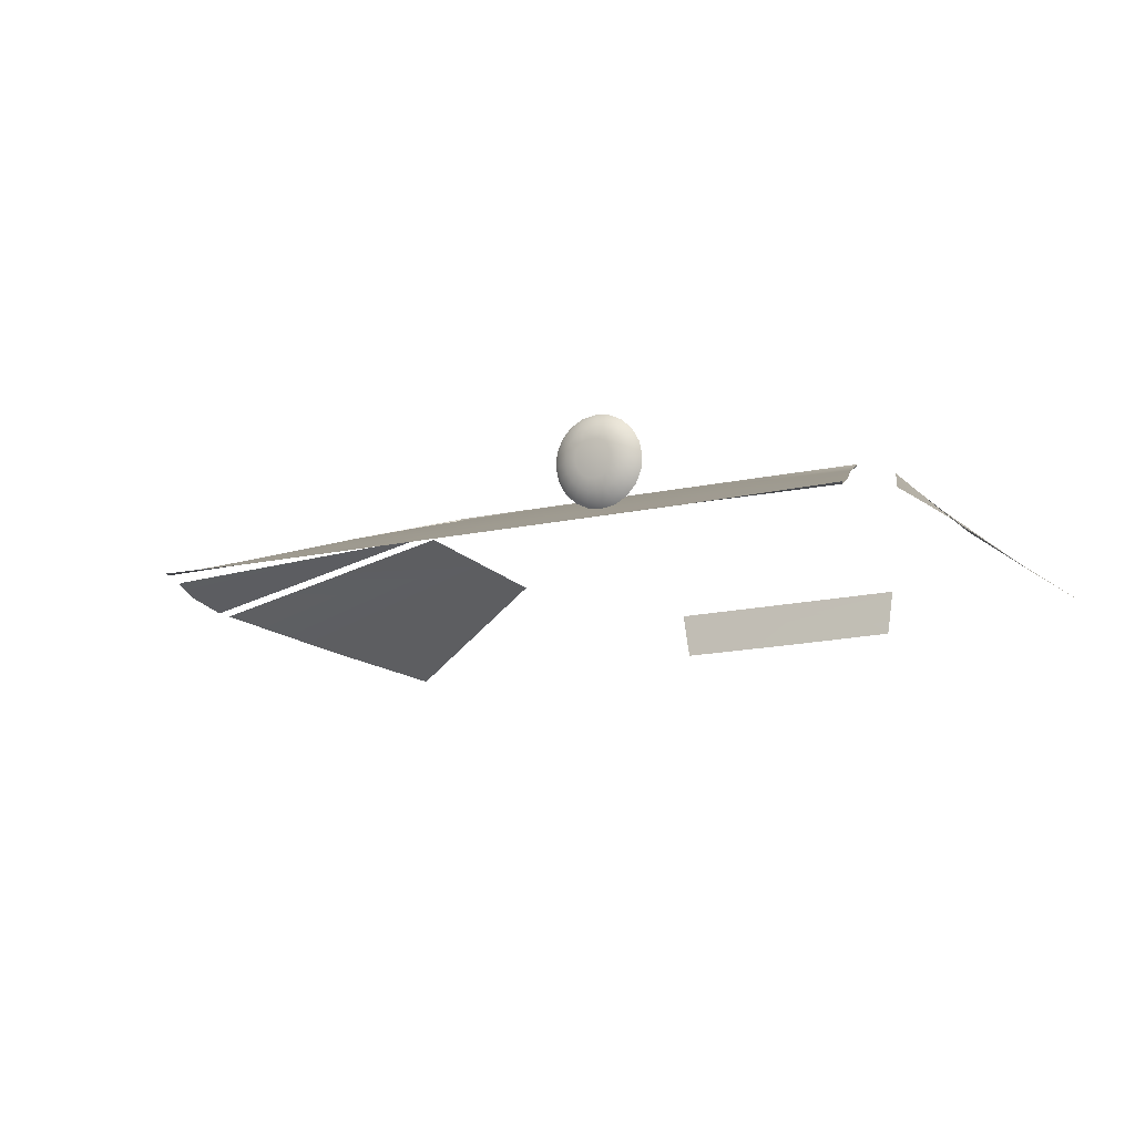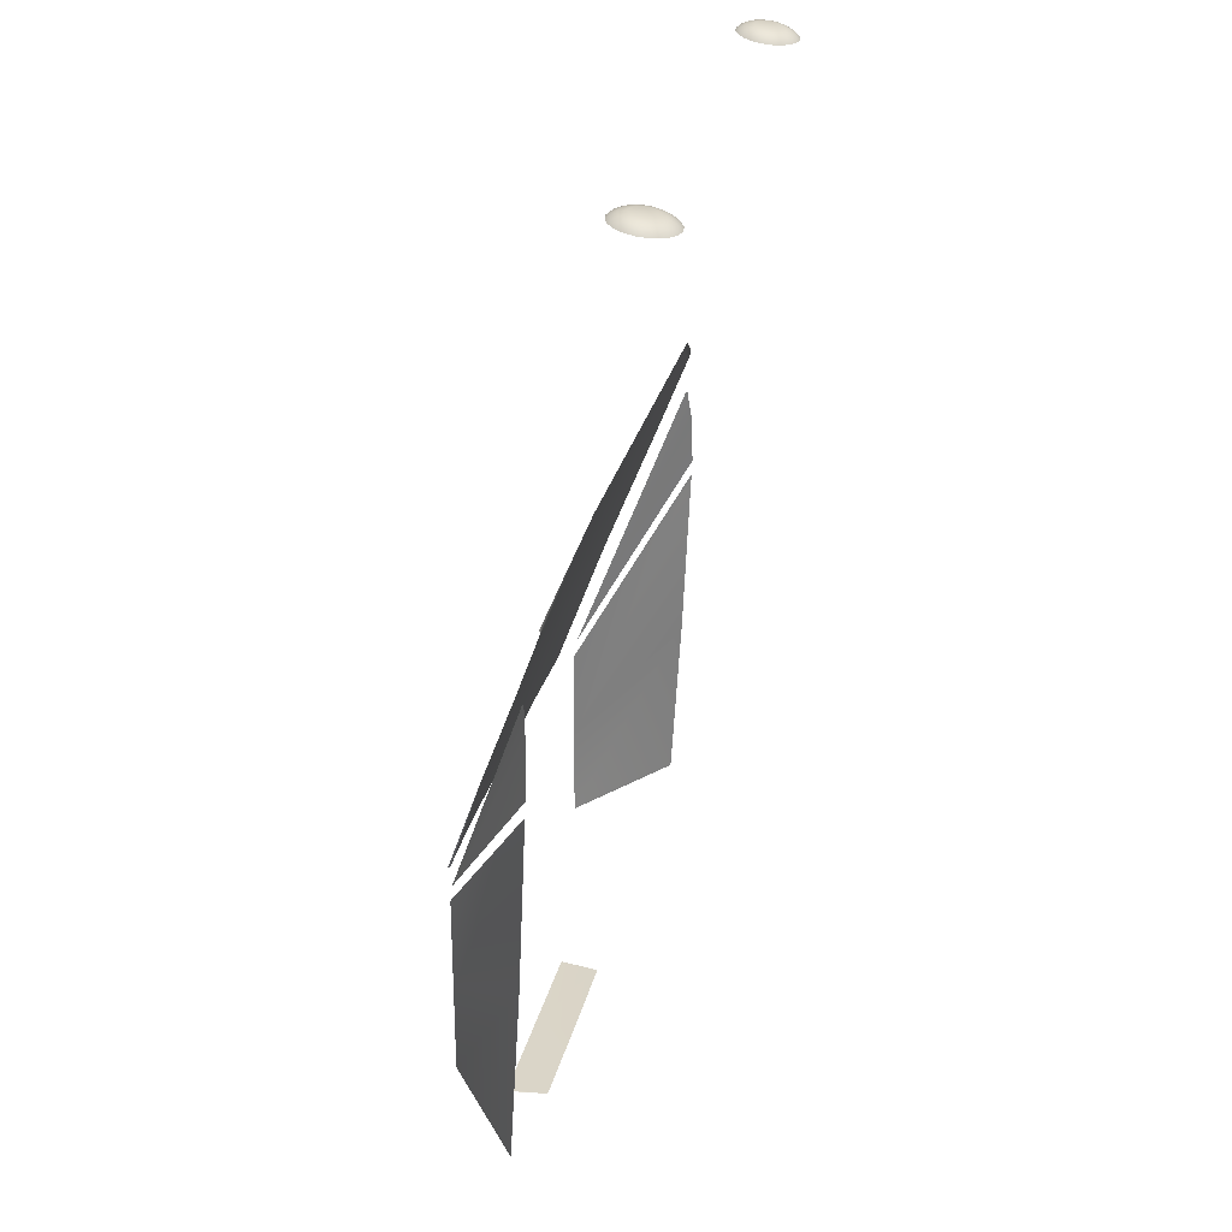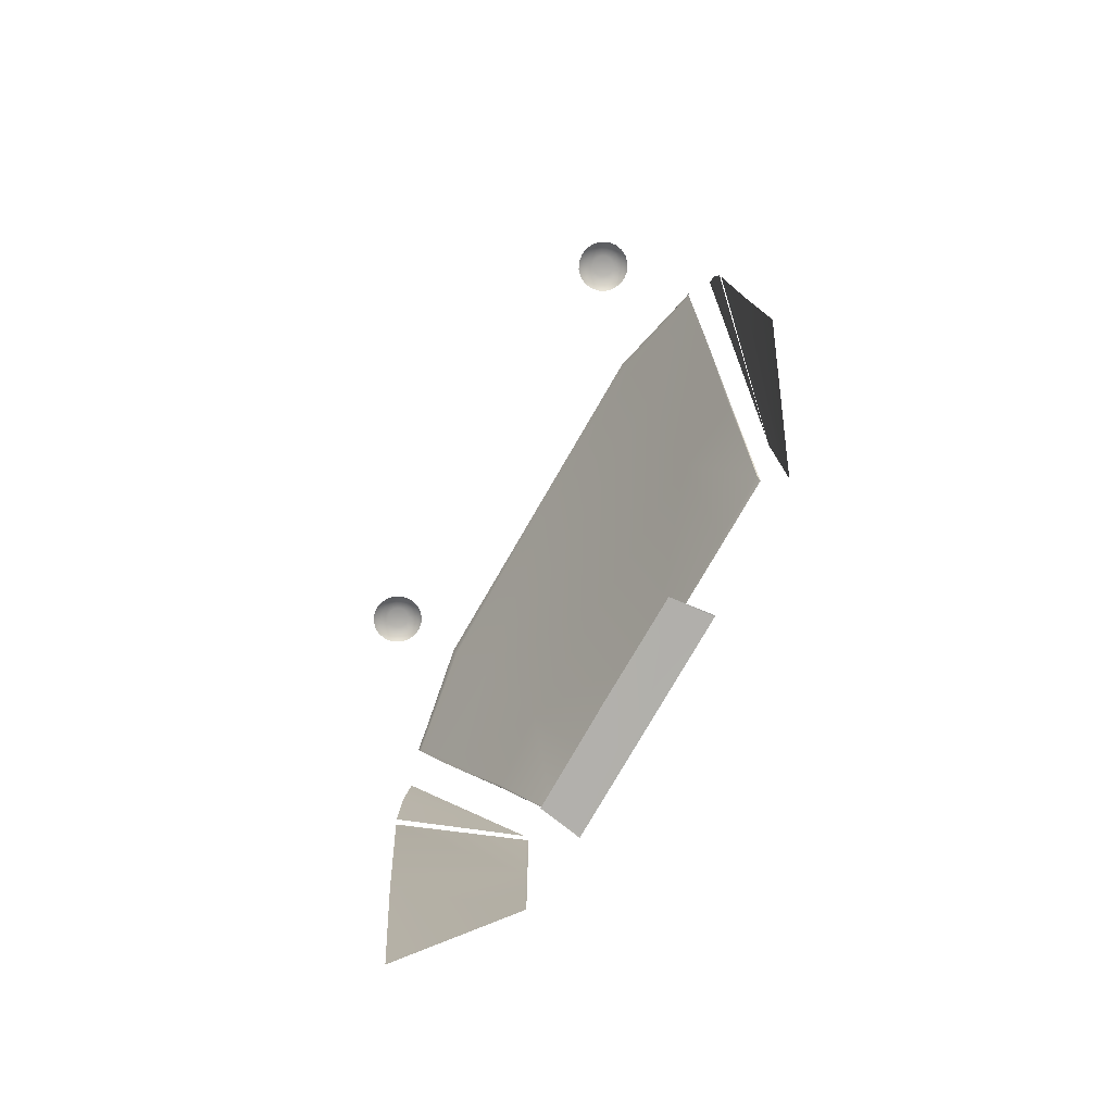
<metadata>
{"format":"obj","ext":"obj","renderer":"f3d","projection":"perspective","resolution":1024,"background":"white","views":[{"elev":-15.5,"azim":25.7,"up":"+Y"},{"elev":29.1,"azim":-76.6,"up":"+Z"},{"elev":-78.5,"azim":59.8,"up":"+Z"}]}
</metadata>
<code>
g model_car_44_glass_LOD1
v 0.6719 0.6679 1.881
v 0.6868 0.6532 1.88
v 0.6737 0.6437 1.887
v 0.6623 0.6548 1.888
v 0.6763 0.674 1.875
v 0.6554 0.6845 1.876
v 0.6531 0.6774 1.882
v 0.6929 0.6576 1.873
v 0.7036 0.6369 1.87
v 0.6964 0.6346 1.877
v 0.7073 0.614 1.867
v 0.6998 0.614 1.875
v 0.7037 0.5911 1.864
v 0.6966 0.5934 1.872
v 0.6932 0.5704 1.862
v 0.6871 0.5748 1.869
v 0.6767 0.554 1.859
v 0.6722 0.56 1.867
v 0.6559 0.5434 1.858
v 0.6535 0.5505 1.866
v 0.6328 0.5397 1.857
v 0.6327 0.5472 1.865
v 0.6097 0.5433 1.857
v 0.612 0.5504 1.865
v 0.6327 0.5634 1.876
v 0.6169 0.5658 1.876
v 0.5888 0.5538 1.858
v 0.5932 0.5599 1.866
v 0.5722 0.5702 1.86
v 0.5782 0.5746 1.868
v 0.5615 0.5909 1.862
v 0.5686 0.5932 1.87
v 0.5577 0.6138 1.865
v 0.5653 0.6138 1.873
v 0.5613 0.6367 1.868
v 0.5685 0.6344 1.876
v 0.5719 0.6574 1.871
v 0.578 0.653 1.878
v 0.584 0.6295 1.883
v 0.5912 0.6436 1.885
v 0.6024 0.6547 1.887
v 0.5928 0.6678 1.88
v 0.5884 0.6739 1.874
v 0.6092 0.6844 1.875
v 0.6115 0.6773 1.882
v 0.6323 0.6806 1.882
v 0.6323 0.6881 1.876
v 0.6324 0.6644 1.889
v 0.6166 0.6619 1.888
v 0.6481 0.662 1.889
v 0.6025 0.6235 1.888
v 0.601 0.6139 1.887
v 0.607 0.6322 1.889
v 0.6324 0.6452 1.891
v 0.6227 0.6436 1.891
v 0.651 0.6392 1.891
v 0.658 0.6323 1.89
v 0.6809 0.6296 1.885
v 0.6835 0.614 1.883
v 0.681 0.5984 1.881
v 0.6738 0.5843 1.879
v 0.6626 0.5731 1.877
v 0.6484 0.5659 1.876
v 0.6625 0.6236 1.889
v 0.664 0.614 1.888
v 0.6581 0.5956 1.885
v 0.6511 0.5887 1.884
v 0.6424 0.5842 1.884
v 0.6625 0.6043 1.886
v 0.6326 0.5827 1.883
v 0.6229 0.5842 1.883
v 0.6027 0.573 1.876
v 0.5914 0.5841 1.878
v 0.5841 0.5982 1.879
v 0.5816 0.6138 1.881
v 0.6026 0.6042 1.886
v 0.6141 0.5886 1.884
v 0.6071 0.5955 1.885
v 0.6325 0.6139 1.887
v 0.6139 0.6392 1.89
v 0.6422 0.6437 1.891
v 0.788 0.8224 0.8861
v 0.8072 0.8143 0.8098
v 0.8082 0.8133 0.8121
v 0.7903 0.8205 0.8877
v 0.5681 1.058 0.2546
v 0.5682 1.058 0.2549
v 0.682 0.9356 0.586
v 0.7849 0.825 0.8854
v 0.8221 0.8123 0.6851
v 0.8231 0.8119 0.6791
v 0.823 0.8115 0.6866
v 0.8239 0.8111 0.6805
v 0.7895 0.8208 0.8907
v 0.8203 0.8174 0.6256
v 0.824 0.8139 0.6315
v 0.824 0.8133 0.641
v 0.8229 0.8144 0.6392
v 0.8223 0.8369 0.185
v 0.8261 0.8337 0.188
v 0.8261 0.863 -0.2555
v 0.8298 0.8602 -0.2555
v 0.8298 0.8606 -0.2621
v 0.8292 0.8611 -0.2628
v 0.8261 0.8634 -0.2628
v 0.563 1.064 -0.2651
v 0.563 1.064 -0.2612
v 0.5589 1.067 -0.2644
v 0.5594 1.067 -0.2651
v 0.5589 1.067 -0.2613
v 0.5629 1.063 -0.02594
v 0.5588 1.066 -0.02924
v 0.5628 1.062 0.2093
v 0.5587 1.066 0.2028
v 0.5587 1.066 0.2072
v 0.559 1.066 0.2082
v 0.5598 1.065 0.2095
v 0.4321 0.8463 0.9251
v 0.6554 0.8743 0.8245
v 0.7026 0.8177 0.9755
v 0.4645 0.7809 1.097
v -1.252e-06 0.7809 1.098
v -1.252e-06 0.8463 0.9304
v 0.3761 0.9705 0.5963
v 0.5668 0.9822 0.544
v 0.6642 0.8759 0.8201
v 0.5715 0.983 0.5417
v 0.6647 0.8759 0.8199
v 0.5717 0.983 0.5416
v 0.4645 0.7652 1.138
v -1.252e-06 0.7652 1.138
v -1.252e-06 0.7587 1.155
v 0.4645 0.7587 1.155
v 0.7186 0.7986 1.027
v 0.7139 0.8042 1.011
v 0.7276 0.7999 1.023
v 0.7229 0.8055 1.008
v 0.7281 0.8 1.023
v 0.7307 0.8022 1.03
v 0.7301 0.8021 1.031
v 0.7234 0.8056 1.007
v 0.7184 0.8001 1.036
v 0.4645 0.7554 1.164
v -1.252e-06 0.7554 1.164
v 0.7116 0.8191 0.9716
v 0.7121 0.8192 0.9713
v 0.4737 1.097 0.2323
v 0.4742 1.097 0.2323
v 0.4787 1.087 0.2461
v 0.4781 1.087 0.2463
v 0.4787 1.092 0.2461
v 0.4742 1.097 0.2323
v 0.3054 1.098 0.2323
v 0.3054 1.092 0.2485
v -1.252e-06 1.098 0.2323
v -1.252e-06 1.092 0.2485
v -1.252e-06 0.9705 0.598
v 0.2526 0.9308 -0.5614
v 0.2513 0.9343 -0.5614
v 0.2409 0.9342 -0.5613
v 0.2414 0.9308 -0.5613
v 0.2577 0.9308 -0.5614
v 0.256 0.9343 -0.5614
v 0.2593 0.9422 -0.5614
v 0.2575 0.9448 -0.5614
v 0.2597 0.9454 -0.5614
v 0.2579 0.9478 -0.5614
v 0.2711 1.026 -0.5614
v 0.2685 1.023 -0.5614
v 0.27 1.029 -0.561
v 0.2728 1.032 -0.561
v 0.2692 1.032 -0.561
v 0.2667 1.029 -0.561
v 0.2611 1.032 -0.561
v 0.2592 1.029 -0.561
v -1.252e-06 1.032 -0.561
v -1.252e-06 1.029 -0.561
v -1.252e-06 0.9331 -0.56
v -1.252e-06 0.9295 -0.5599
v -0.2592 1.029 -0.561
v -0.2611 1.032 -0.561
v -0.2667 1.029 -0.561
v -0.2692 1.032 -0.561
v -0.27 1.029 -0.561
v -0.2728 1.032 -0.561
v -0.2711 1.026 -0.5614
v -0.2685 1.023 -0.5614
v -0.2579 0.9478 -0.5614
v -0.2597 0.9454 -0.5614
v -0.2575 0.9448 -0.5614
v -0.2593 0.9422 -0.5614
v -0.256 0.9343 -0.5614
v -0.2577 0.9308 -0.5614
v -0.2513 0.9343 -0.5614
v -0.2526 0.9308 -0.5614
v -0.2409 0.9342 -0.5613
v -0.2414 0.9308 -0.5613
v -0.6719 0.6679 1.881
v -0.6623 0.6548 1.888
v -0.6737 0.6437 1.887
v -0.6868 0.6532 1.88
v -0.6763 0.674 1.875
v -0.6554 0.6845 1.876
v -0.6531 0.6774 1.882
v -0.6929 0.6576 1.873
v -0.7036 0.6369 1.87
v -0.6964 0.6346 1.877
v -0.7073 0.614 1.867
v -0.6998 0.614 1.875
v -0.7037 0.5911 1.864
v -0.6966 0.5934 1.872
v -0.6932 0.5704 1.862
v -0.6871 0.5748 1.869
v -0.6767 0.554 1.859
v -0.6722 0.56 1.867
v -0.6559 0.5434 1.858
v -0.6535 0.5505 1.866
v -0.6328 0.5397 1.857
v -0.6327 0.5472 1.865
v -0.6097 0.5433 1.857
v -0.612 0.5504 1.865
v -0.6327 0.5634 1.876
v -0.6169 0.5658 1.876
v -0.5888 0.5538 1.858
v -0.5932 0.5599 1.866
v -0.5722 0.5702 1.86
v -0.5782 0.5746 1.868
v -0.5615 0.5909 1.862
v -0.5686 0.5932 1.87
v -0.5577 0.6138 1.865
v -0.5653 0.6138 1.873
v -0.5613 0.6367 1.868
v -0.5685 0.6344 1.876
v -0.5719 0.6574 1.871
v -0.578 0.653 1.878
v -0.584 0.6295 1.883
v -0.5912 0.6436 1.885
v -0.6024 0.6547 1.887
v -0.5928 0.6678 1.88
v -0.5884 0.6739 1.874
v -0.6092 0.6844 1.875
v -0.6115 0.6773 1.882
v -0.6323 0.6806 1.882
v -0.6323 0.6881 1.876
v -0.6324 0.6644 1.889
v -0.6166 0.6619 1.888
v -0.6481 0.662 1.889
v -0.6025 0.6235 1.888
v -0.601 0.6139 1.887
v -0.607 0.6322 1.889
v -0.6324 0.6452 1.891
v -0.6227 0.6436 1.891
v -0.651 0.6392 1.891
v -0.658 0.6323 1.89
v -0.6809 0.6296 1.885
v -0.6835 0.614 1.883
v -0.681 0.5984 1.881
v -0.6738 0.5843 1.879
v -0.6626 0.5731 1.877
v -0.6484 0.5659 1.876
v -0.6625 0.6236 1.889
v -0.664 0.614 1.888
v -0.6581 0.5956 1.885
v -0.6511 0.5887 1.884
v -0.6424 0.5842 1.884
v -0.6625 0.6043 1.886
v -0.6326 0.5827 1.883
v -0.6229 0.5842 1.883
v -0.6027 0.573 1.876
v -0.5914 0.5841 1.878
v -0.5841 0.5982 1.879
v -0.5816 0.6138 1.881
v -0.6026 0.6042 1.886
v -0.6141 0.5886 1.884
v -0.6071 0.5955 1.885
v -0.6325 0.6139 1.887
v -0.6139 0.6392 1.89
v -0.6422 0.6437 1.891
v -0.788 0.8224 0.8861
v -0.7903 0.8205 0.8877
v -0.8082 0.8133 0.8121
v -0.8072 0.8143 0.8098
v -0.5681 1.058 0.2546
v -0.5682 1.058 0.2549
v -0.682 0.9356 0.586
v -0.7849 0.825 0.8854
v -0.8221 0.8123 0.6851
v -0.8231 0.8119 0.6791
v -0.823 0.8115 0.6866
v -0.8239 0.8111 0.6805
v -0.7895 0.8208 0.8907
v -0.8203 0.8174 0.6256
v -0.8229 0.8144 0.6392
v -0.824 0.8133 0.641
v -0.824 0.8139 0.6315
v -0.8223 0.8369 0.185
v -0.8261 0.8337 0.188
v -0.8261 0.863 -0.2555
v -0.8298 0.8602 -0.2555
v -0.8298 0.8606 -0.2621
v -0.8292 0.8611 -0.2628
v -0.8261 0.8634 -0.2628
v -0.563 1.064 -0.2651
v -0.563 1.064 -0.2612
v -0.5589 1.067 -0.2644
v -0.5594 1.067 -0.2651
v -0.5589 1.067 -0.2613
v -0.5629 1.063 -0.02594
v -0.5588 1.066 -0.02924
v -0.5628 1.062 0.2093
v -0.5587 1.066 0.2028
v -0.5587 1.066 0.2072
v -0.559 1.066 0.2082
v -0.5598 1.065 0.2095
v -0.4321 0.8463 0.9251
v -0.4645 0.7809 1.097
v -0.7026 0.8177 0.9755
v -0.6554 0.8743 0.8245
v -1.252e-06 0.7809 1.098
v -1.252e-06 0.8463 0.9304
v -0.3761 0.9705 0.5963
v -0.5668 0.9822 0.544
v -0.6642 0.8759 0.8201
v -0.5715 0.983 0.5417
v -0.6647 0.8759 0.8199
v -0.5717 0.983 0.5416
v -0.4645 0.7652 1.138
v -1.252e-06 0.7652 1.138
v -1.252e-06 0.7587 1.155
v -0.4645 0.7587 1.155
v -0.7186 0.7986 1.027
v -0.7139 0.8042 1.011
v -0.7276 0.7999 1.023
v -0.7229 0.8055 1.008
v -0.7281 0.8 1.023
v -0.7307 0.8022 1.03
v -0.7301 0.8021 1.031
v -0.7234 0.8056 1.007
v -0.7184 0.8001 1.036
v -0.4645 0.7554 1.164
v -1.252e-06 0.7554 1.164
v -0.7116 0.8191 0.9716
v -0.7121 0.8192 0.9713
v -0.4737 1.097 0.2323
v -0.4781 1.087 0.2463
v -0.4787 1.087 0.2461
v -0.4742 1.097 0.2323
v -0.4787 1.092 0.2461
v -0.4742 1.097 0.2323
v -0.3054 1.098 0.2323
v -0.3054 1.092 0.2485
v -1.252e-06 1.098 0.2323
v -1.252e-06 1.092 0.2485
v -1.252e-06 0.9705 0.598
g model_car_44_glass_LOD1_0
f 3 2 1
f 4 3 1
f 1 2 5
f 1 5 6
f 7 1 6
f 4 1 7
f 2 8 5
f 8 2 9
f 2 10 9
f 2 3 10
f 9 10 11
f 10 12 11
f 11 12 13
f 12 14 13
f 13 14 15
f 14 16 15
f 15 16 17
f 16 18 17
f 17 18 19
f 18 20 19
f 19 20 21
f 20 22 21
f 21 22 23
f 22 24 23
f 22 25 24
f 25 26 24
f 23 24 27
f 24 28 27
f 24 26 28
f 27 28 29
f 28 30 29
f 29 30 31
f 30 32 31
f 31 32 33
f 32 34 33
f 33 34 35
f 34 36 35
f 35 36 37
f 36 38 37
f 36 39 38
f 39 40 38
f 40 41 38
f 41 42 38
f 38 42 37
f 42 43 37
f 43 42 44
f 42 45 44
f 42 41 45
f 45 46 44
f 46 47 44
f 47 46 6
f 46 7 6
f 48 46 45
f 46 48 7
f 49 48 45
f 41 49 45
f 48 50 7
f 50 4 7
f 39 51 40
f 52 51 39
f 51 53 40
f 54 48 49
f 48 54 50
f 55 54 49
f 56 4 50
f 56 57 4
f 57 3 4
f 3 57 58
f 3 58 10
f 10 58 12
f 58 59 12
f 12 59 14
f 59 60 14
f 14 60 16
f 60 61 16
f 16 61 18
f 61 62 18
f 18 62 20
f 62 63 20
f 20 63 22
f 63 25 22
f 57 64 58
f 58 64 59
f 64 65 59
f 59 65 60
f 61 66 62
f 66 67 62
f 62 67 63
f 67 68 63
f 63 68 25
f 65 69 60
f 69 66 61
f 60 69 61
f 68 70 25
f 25 70 26
f 70 71 26
f 26 71 72
f 26 72 28
f 28 72 30
f 72 73 30
f 30 73 32
f 73 74 32
f 32 74 34
f 74 75 34
f 34 75 36
f 75 39 36
f 75 52 39
f 76 52 75
f 74 76 75
f 72 77 73
f 71 77 72
f 77 78 73
f 78 76 74
f 73 78 74
f 78 79 76
f 71 79 77
f 76 79 52
f 77 79 78
f 52 79 51
f 51 79 53
f 79 80 53
f 53 80 40
f 80 41 40
f 41 80 49
f 80 55 49
f 80 79 55
f 79 54 55
f 54 79 81
f 54 81 50
f 81 56 50
f 79 56 81
f 79 57 56
f 57 79 64
f 64 79 65
f 65 79 69
f 69 79 66
f 66 79 67
f 67 79 68
f 68 79 70
f 70 79 71
f 84 83 82
f 85 84 82
f 82 83 86
f 82 86 87
f 87 88 82
f 88 89 82
f 85 82 89
f 86 83 90
f 90 83 84
f 91 86 90
f 91 90 92
f 92 90 84
f 93 91 92
f 94 85 89
f 97 96 95
f 98 97 95
f 95 96 99
f 96 100 99
f 99 100 101
f 100 102 101
f 101 102 103
f 101 103 104
f 104 105 101
f 105 106 101
f 106 107 101
f 101 107 99
f 108 107 106
f 106 109 108
f 108 110 107
f 111 107 110
f 107 111 99
f 112 111 110
f 113 111 112
f 114 113 112
f 113 114 115
f 115 116 113
f 116 117 113
f 111 113 95
f 99 111 95
f 113 117 98
f 95 113 98
f 120 119 118
f 121 120 118
f 121 118 122
f 118 123 122
f 118 119 124
f 119 125 124
f 119 126 125
f 126 127 125
f 126 128 127
f 128 129 127
f 130 121 122
f 131 130 122
f 130 131 132
f 133 130 132
f 133 134 130
f 134 135 130
f 135 120 121
f 130 135 121
f 134 136 135
f 136 137 135
f 136 138 137
f 139 138 136
f 140 139 136
f 140 136 134
f 138 141 137
f 142 140 134
f 142 134 133
f 143 142 133
f 143 133 132
f 144 143 132
f 135 137 120
f 137 145 120
f 137 141 145
f 141 146 145
f 145 146 126
f 146 128 126
f 145 126 119
f 120 145 119
f 149 148 147
f 150 149 147
f 149 151 148
f 151 152 148
f 150 147 153
f 154 150 153
f 127 149 150
f 125 127 150
f 129 151 149
f 127 129 149
f 154 153 155
f 156 154 155
f 124 154 156
f 150 154 124
f 125 150 124
f 157 124 156
f 118 124 157
f 123 118 157
f 160 159 158
f 161 160 158
f 158 159 162
f 159 163 162
f 162 163 164
f 163 165 164
f 164 165 166
f 165 167 166
f 166 167 168
f 167 169 168
f 169 170 168
f 170 171 168
f 171 170 172
f 170 173 172
f 173 170 169
f 169 167 173
f 172 173 174
f 173 175 174
f 167 175 173
f 174 175 176
f 175 177 176
f 167 177 175
f 167 165 177
f 165 163 177
f 163 159 177
f 159 160 177
f 160 178 177
f 178 160 161
f 179 178 161
f 177 180 176
f 180 181 176
f 180 182 181
f 182 183 181
f 182 184 183
f 184 185 183
f 185 184 186
f 184 187 186
f 187 182 180
f 187 184 182
f 187 188 186
f 188 187 180
f 188 189 186
f 188 190 189
f 190 188 180
f 190 191 189
f 190 192 191
f 192 190 180
f 192 193 191
f 192 194 193
f 194 192 180
f 194 195 193
f 194 196 195
f 196 197 195
f 196 178 197
f 178 179 197
f 177 178 196
f 196 180 177
f 196 194 180
f 200 199 198
f 201 200 198
f 201 198 202
f 202 198 203
f 198 204 203
f 198 199 204
f 205 201 202
f 201 205 206
f 207 201 206
f 200 201 207
f 207 206 208
f 209 207 208
f 209 208 210
f 211 209 210
f 211 210 212
f 213 211 212
f 213 212 214
f 215 213 214
f 215 214 216
f 217 215 216
f 217 216 218
f 219 217 218
f 219 218 220
f 221 219 220
f 222 219 221
f 223 222 221
f 221 220 224
f 225 221 224
f 223 221 225
f 225 224 226
f 227 225 226
f 227 226 228
f 229 227 228
f 229 228 230
f 231 229 230
f 231 230 232
f 233 231 232
f 233 232 234
f 235 233 234
f 236 233 235
f 237 236 235
f 238 237 235
f 239 238 235
f 239 235 234
f 240 239 234
f 239 240 241
f 242 239 241
f 238 239 242
f 243 242 241
f 244 243 241
f 243 244 203
f 204 243 203
f 243 245 242
f 245 243 204
f 245 246 242
f 246 238 242
f 247 245 204
f 199 247 204
f 248 236 237
f 248 249 236
f 250 248 237
f 245 251 246
f 251 245 247
f 251 252 246
f 199 253 247
f 254 253 199
f 200 254 199
f 254 200 255
f 255 200 207
f 255 207 209
f 256 255 209
f 256 209 211
f 257 256 211
f 257 211 213
f 258 257 213
f 258 213 215
f 259 258 215
f 259 215 217
f 260 259 217
f 260 217 219
f 222 260 219
f 261 254 255
f 261 255 256
f 262 261 256
f 262 256 257
f 263 258 259
f 264 263 259
f 264 259 260
f 265 264 260
f 265 260 222
f 266 262 257
f 266 257 258
f 263 266 258
f 267 265 222
f 267 222 223
f 268 267 223
f 268 223 269
f 269 223 225
f 269 225 227
f 270 269 227
f 270 227 229
f 271 270 229
f 271 229 231
f 272 271 231
f 272 231 233
f 236 272 233
f 249 272 236
f 273 271 272
f 249 273 272
f 274 269 270
f 274 268 269
f 275 274 270
f 275 270 271
f 273 275 271
f 276 275 273
f 276 268 274
f 276 273 249
f 276 274 275
f 276 249 248
f 276 248 250
f 277 276 250
f 277 250 237
f 238 277 237
f 277 238 246
f 252 277 246
f 276 277 252
f 251 276 252
f 276 251 278
f 278 251 247
f 253 278 247
f 253 276 278
f 254 276 253
f 276 254 261
f 276 261 262
f 276 262 266
f 276 266 263
f 276 263 264
f 276 264 265
f 276 265 267
f 276 267 268
f 281 280 279
f 282 281 279
f 282 279 283
f 284 283 279
f 279 285 284
f 279 286 285
f 279 280 286
f 282 283 287
f 282 287 281
f 283 288 287
f 287 288 289
f 287 289 281
f 288 290 289
f 280 291 286
f 294 293 292
f 295 294 292
f 295 292 296
f 297 295 296
f 297 296 298
f 299 297 298
f 300 299 298
f 301 300 298
f 298 302 301
f 303 302 298
f 304 303 298
f 304 298 296
f 303 304 305
f 305 306 303
f 304 307 305
f 304 308 307
f 308 304 296
f 308 309 307
f 308 310 309
f 310 311 309
f 312 311 310
f 310 313 312
f 310 314 313
f 310 308 292
f 308 296 292
f 310 292 293
f 314 310 293
f 317 316 315
f 318 317 315
f 315 316 319
f 320 315 319
f 318 315 321
f 322 318 321
f 323 318 322
f 324 323 322
f 325 323 324
f 326 325 324
f 316 327 319
f 327 328 319
f 328 327 329
f 327 330 329
f 331 330 327
f 332 331 327
f 333 331 332
f 334 333 332
f 335 333 334
f 335 336 333
f 336 337 333
f 333 337 331
f 338 335 334
f 337 339 331
f 331 339 330
f 339 340 330
f 330 340 329
f 340 341 329
f 334 332 317
f 342 334 317
f 338 334 342
f 343 338 342
f 343 342 323
f 325 343 323
f 317 332 316
f 332 327 316
f 342 317 318
f 323 342 318
f 346 345 344
f 347 346 344
f 348 346 347
f 349 348 347
f 344 345 350
f 345 351 350
f 346 324 345
f 324 322 345
f 326 324 346
f 348 326 346
f 350 351 352
f 351 353 352
f 351 321 353
f 345 322 321
f 351 345 321
f 321 354 353
f 321 315 354
f 315 320 354

</code>
